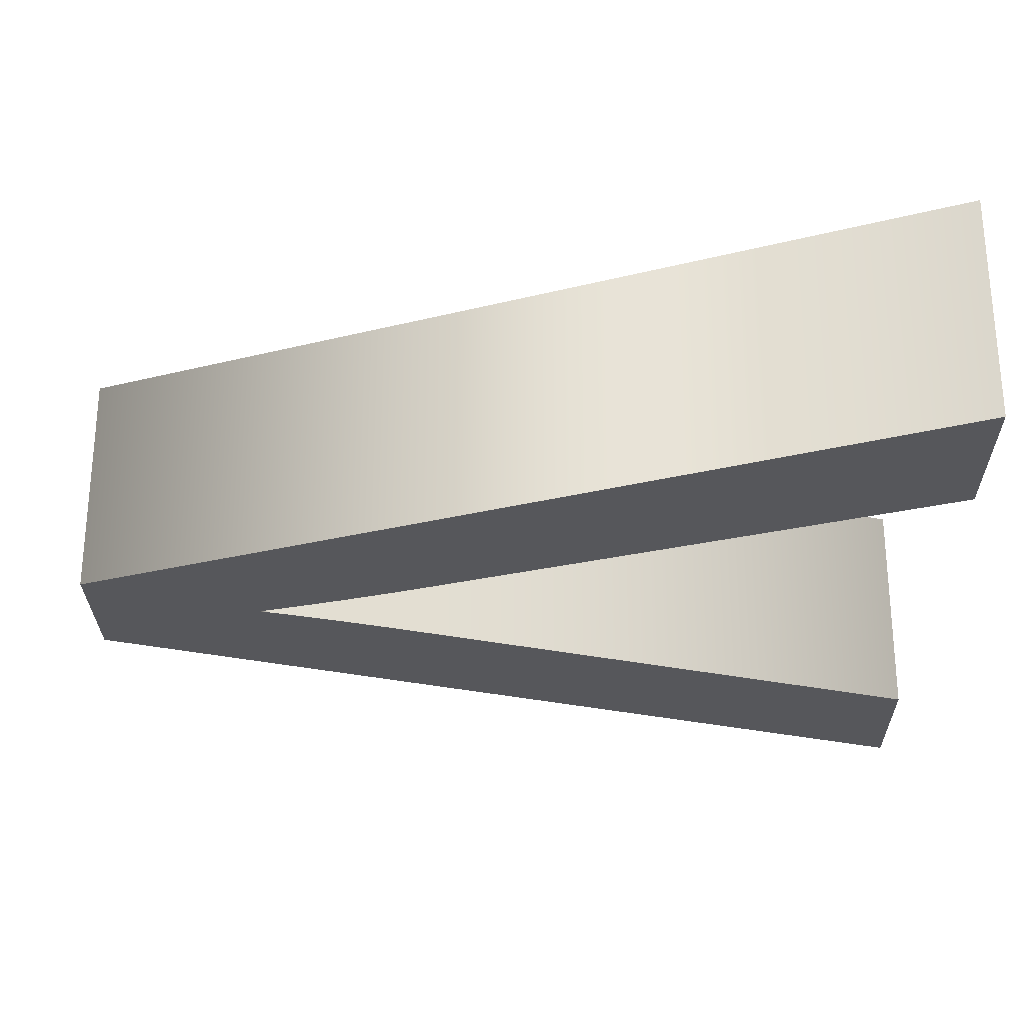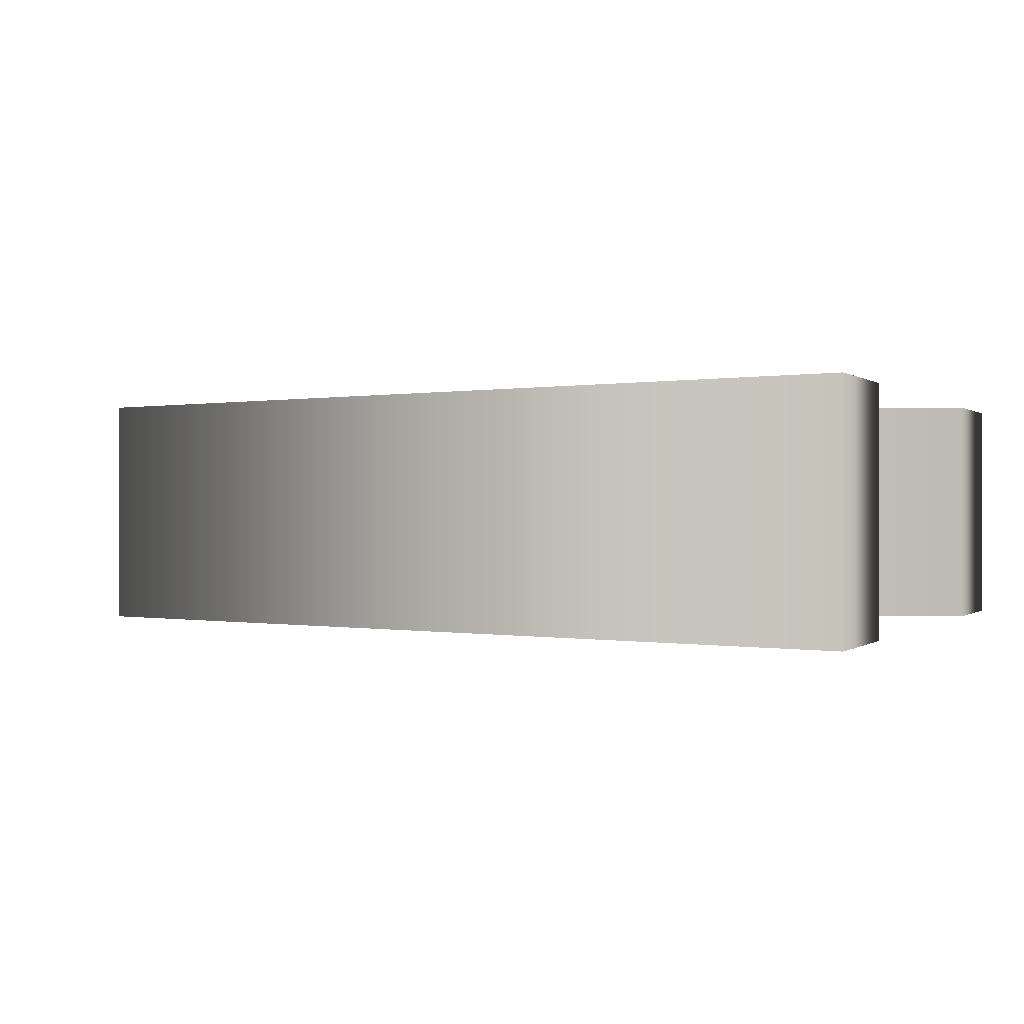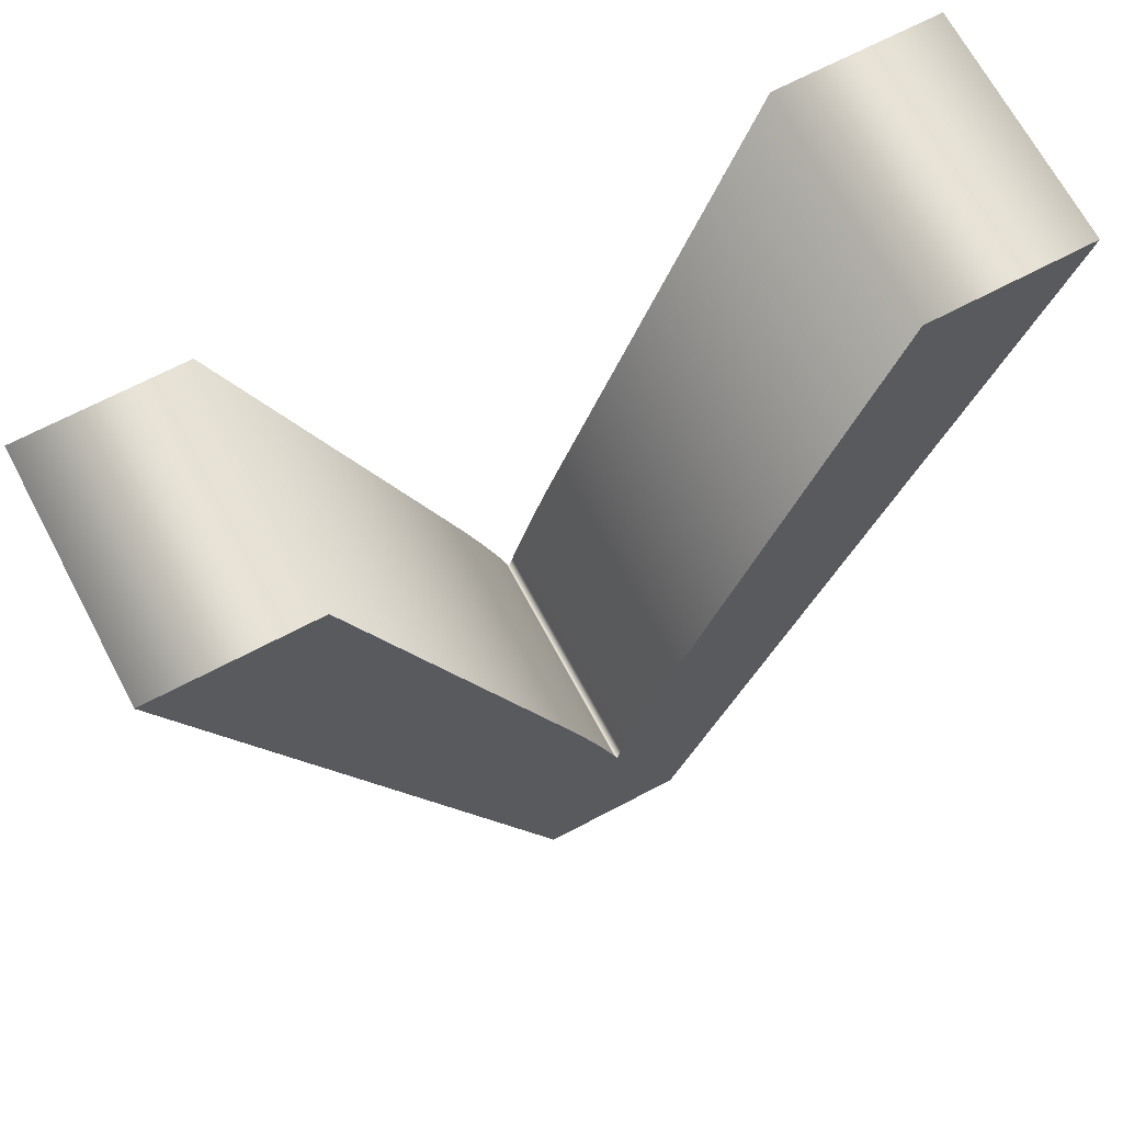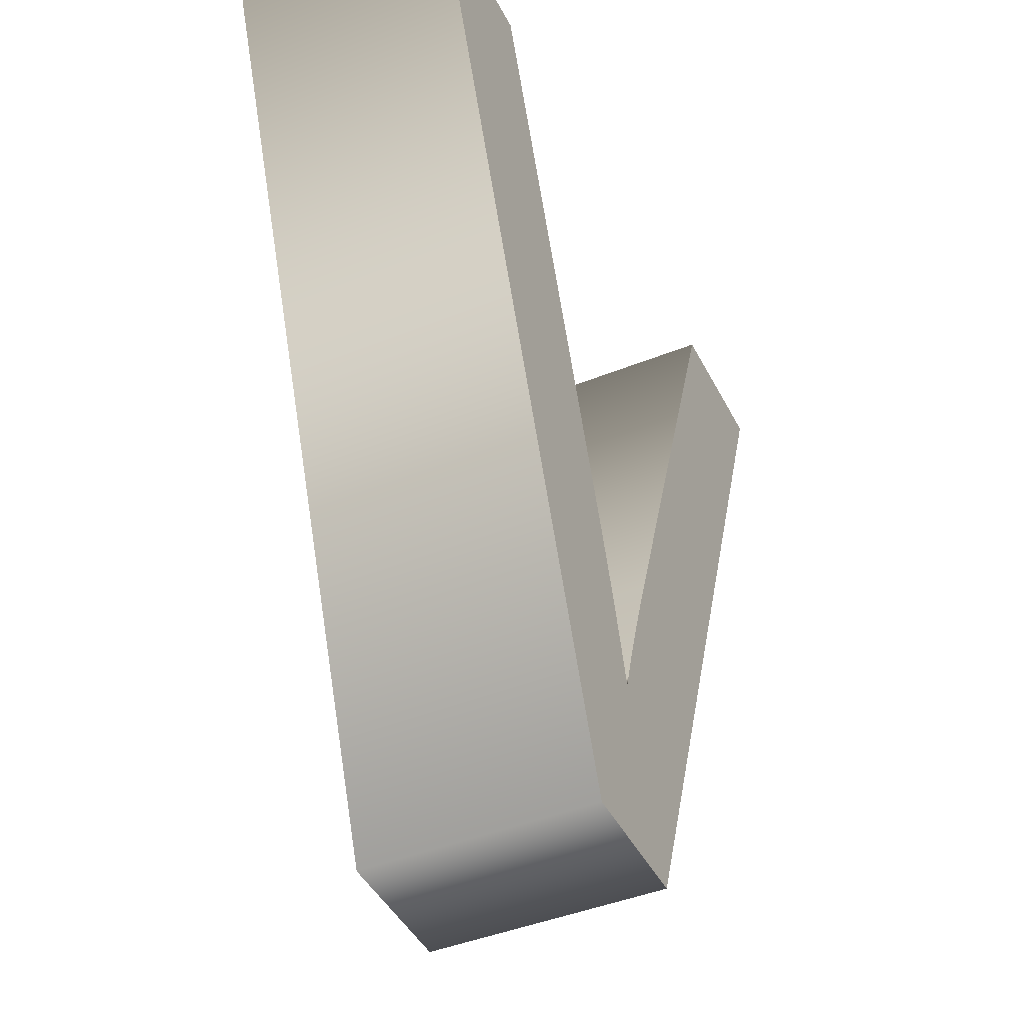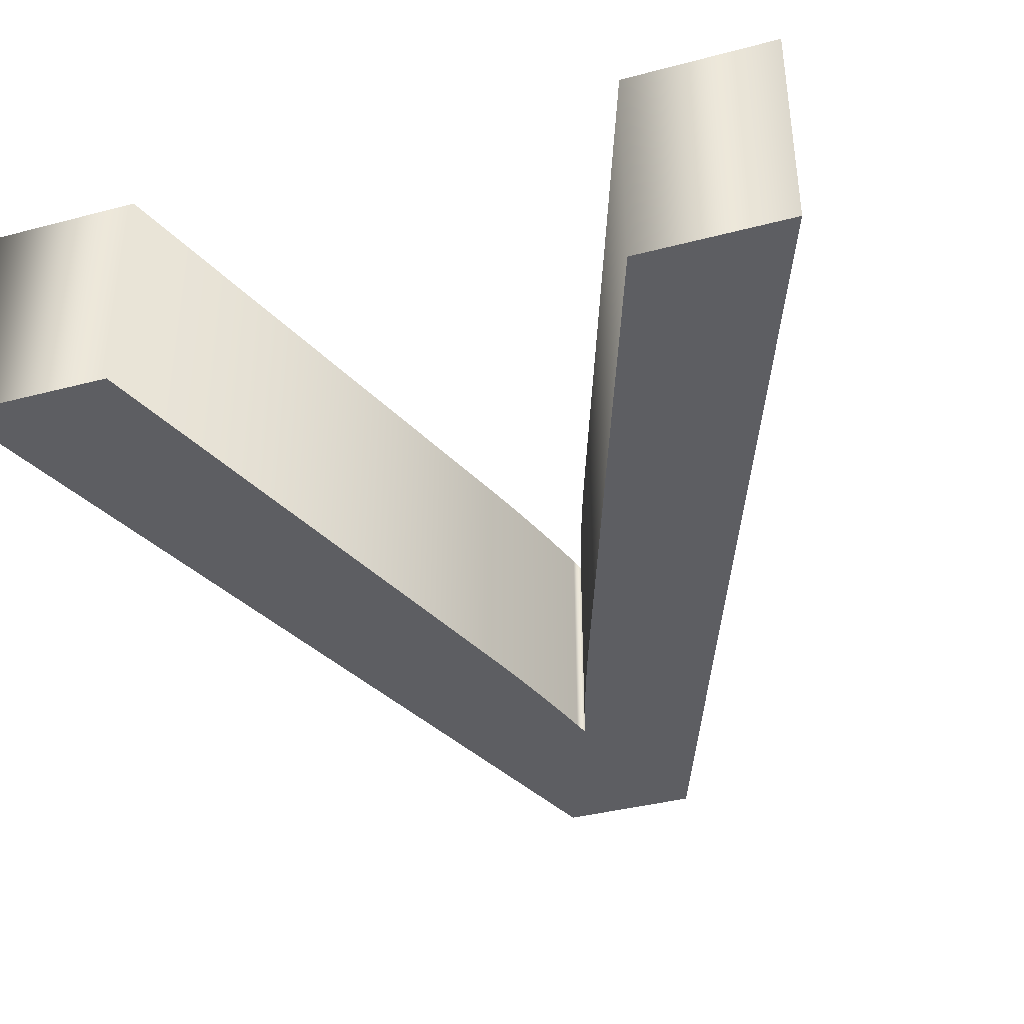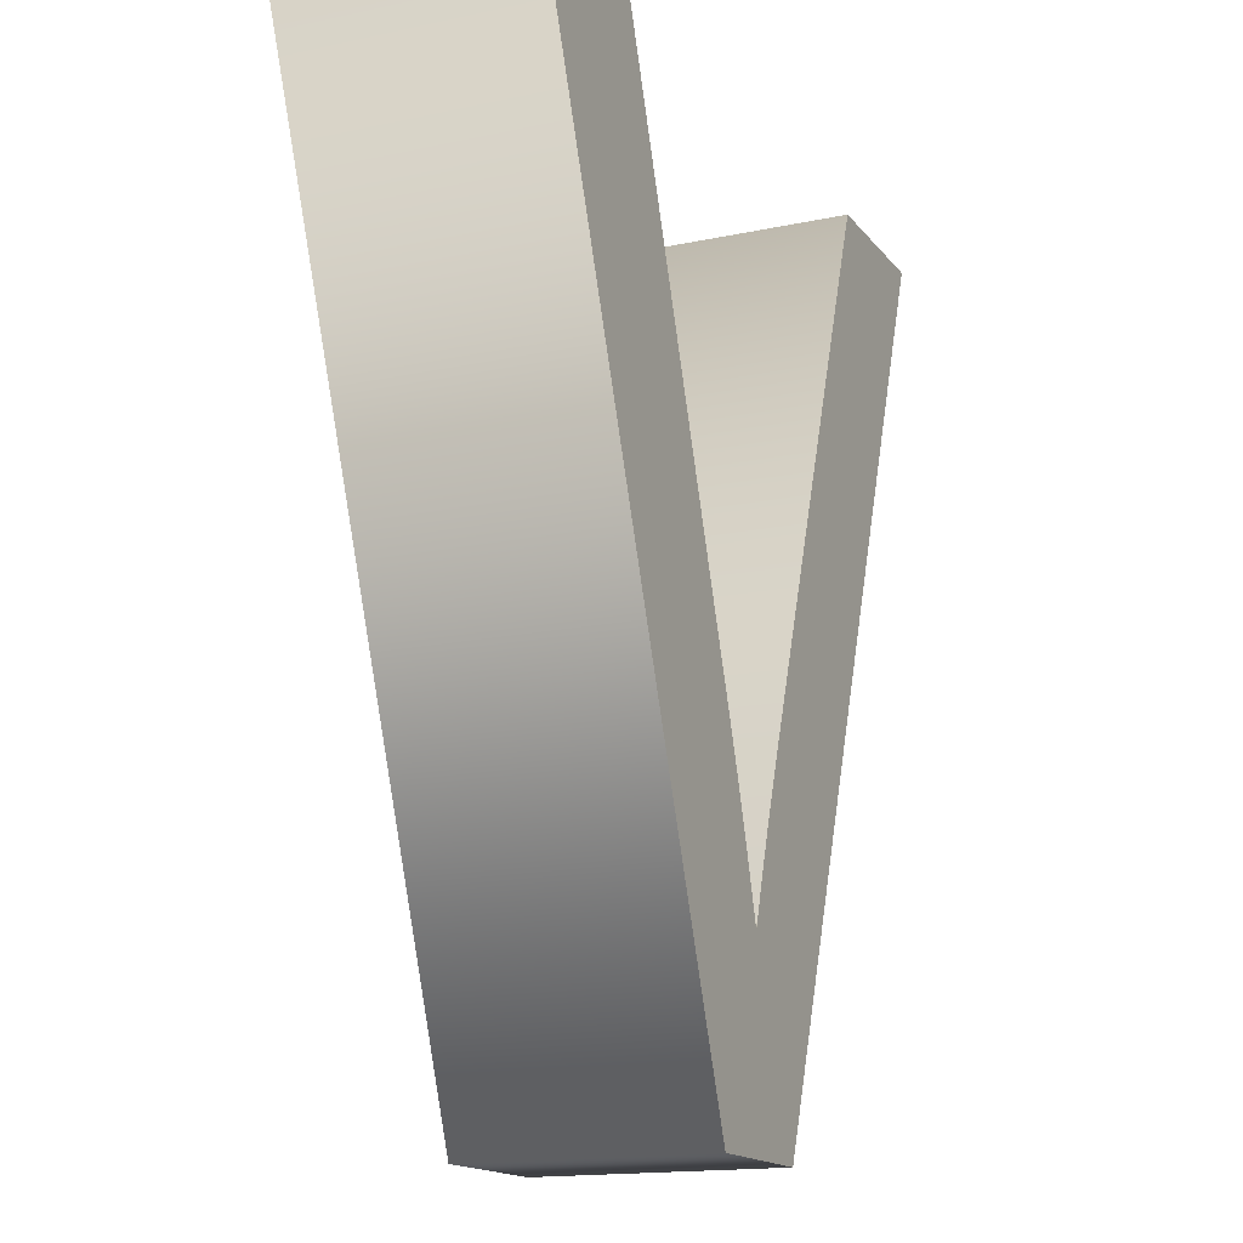
<metadata>
{"format":"obj","ext":"obj","renderer":"f3d","projection":"perspective","resolution":1024,"background":"white","views":[{"elev":-27.2,"azim":90.7,"up":"+Z"},{"elev":0.0,"azim":110.1,"up":"+Z"},{"elev":67.9,"azim":-27.9,"up":"+Y"},{"elev":-43.6,"azim":115.5,"up":"+Y"},{"elev":-38.7,"azim":-161.7,"up":"+Z"},{"elev":-15.6,"azim":114.3,"up":"+Y"}]}
</metadata>
<code>
o Text_Text.140
v -0.03042 0.1 -0.05
v 0.02971 0.1 -0.05
v 0.1743 0.4801 -0.05
v 0.1063 0.4801 -0.05
v 0.0247 0.2525 -0.05
v 0.0225 0.2463 -0.05
v 0.02034 0.2401 -0.05
v 0.01821 0.2339 -0.05
v 0.01611 0.2276 -0.05
v 0.01403 0.2213 -0.05
v 0.01199 0.2149 -0.05
v 0.009977 0.2085 -0.05
v 0.007993 0.202 -0.05
v 0.00604 0.1956 -0.05
v 0.004116 0.189 -0.05
v 0.002222 0.1825 -0.05
v 0.000358 0.1759 -0.05
v -0.001121 0.181 -0.05
v -0.002694 0.1862 -0.05
v -0.004362 0.1917 -0.05
v -0.006124 0.1973 -0.05
v -0.007981 0.203 -0.05
v -0.009932 0.209 -0.05
v -0.01198 0.2151 -0.05
v -0.01412 0.2214 -0.05
v -0.01635 0.2278 -0.05
v -0.01868 0.2344 -0.05
v -0.0211 0.2412 -0.05
v -0.02362 0.2482 -0.05
v -0.1081 0.4801 -0.05
v -0.1743 0.4801 -0.05
v -0.03042 0.1 0.05
v 0.02971 0.1 0.05
v 0.1743 0.4801 0.05
v 0.1063 0.4801 0.05
v 0.0247 0.2525 0.05
v 0.0225 0.2463 0.05
v 0.02034 0.2401 0.05
v 0.01821 0.2339 0.05
v 0.01611 0.2276 0.05
v 0.01403 0.2213 0.05
v 0.01199 0.2149 0.05
v 0.009977 0.2085 0.05
v 0.007993 0.202 0.05
v 0.00604 0.1956 0.05
v 0.004116 0.189 0.05
v 0.002222 0.1825 0.05
v 0.000358 0.1759 0.05
v -0.001121 0.181 0.05
v -0.002694 0.1862 0.05
v -0.004362 0.1917 0.05
v -0.006124 0.1973 0.05
v -0.007981 0.203 0.05
v -0.009932 0.209 0.05
v -0.01198 0.2151 0.05
v -0.01412 0.2214 0.05
v -0.01635 0.2278 0.05
v -0.01868 0.2344 0.05
v -0.0211 0.2412 0.05
v -0.02362 0.2482 0.05
v -0.1081 0.4801 0.05
v -0.1743 0.4801 0.05
v -0.03042 0.1 0.05
v -0.03042 0.1 -0.05
v 0.02971 0.1 0.05
v 0.02971 0.1 -0.05
v 0.1743 0.4801 0.05
v 0.1743 0.4801 -0.05
v 0.1063 0.4801 0.05
v 0.1063 0.4801 -0.05
v 0.0247 0.2525 0.05
v 0.0247 0.2525 -0.05
v 0.0225 0.2463 0.05
v 0.0225 0.2463 -0.05
v 0.02034 0.2401 0.05
v 0.02034 0.2401 -0.05
v 0.01821 0.2339 0.05
v 0.01821 0.2339 -0.05
v 0.01611 0.2276 0.05
v 0.01611 0.2276 -0.05
v 0.01403 0.2213 0.05
v 0.01403 0.2213 -0.05
v 0.01199 0.2149 0.05
v 0.01199 0.2149 -0.05
v 0.009977 0.2085 0.05
v 0.009977 0.2085 -0.05
v 0.007993 0.202 0.05
v 0.007993 0.202 -0.05
v 0.00604 0.1956 0.05
v 0.00604 0.1956 -0.05
v 0.004116 0.189 0.05
v 0.004116 0.189 -0.05
v 0.002222 0.1825 0.05
v 0.002222 0.1825 -0.05
v 0.000358 0.1759 0.05
v 0.000358 0.1759 -0.05
v -0.001121 0.181 0.05
v -0.001121 0.181 -0.05
v -0.002694 0.1862 0.05
v -0.002694 0.1862 -0.05
v -0.004362 0.1917 0.05
v -0.004362 0.1917 -0.05
v -0.006124 0.1973 0.05
v -0.006124 0.1973 -0.05
v -0.007981 0.203 0.05
v -0.007981 0.203 -0.05
v -0.009932 0.209 0.05
v -0.009932 0.209 -0.05
v -0.01198 0.2151 0.05
v -0.01198 0.2151 -0.05
v -0.01412 0.2214 0.05
v -0.01412 0.2214 -0.05
v -0.01635 0.2278 0.05
v -0.01635 0.2278 -0.05
v -0.01868 0.2344 0.05
v -0.01868 0.2344 -0.05
v -0.0211 0.2412 0.05
v -0.0211 0.2412 -0.05
v -0.02362 0.2482 0.05
v -0.02362 0.2482 -0.05
v -0.1081 0.4801 0.05
v -0.1081 0.4801 -0.05
v -0.1743 0.4801 0.05
v -0.1743 0.4801 -0.05
f 2 4 3
f 2 5 4
f 29 31 30
f 29 1 31
f 2 6 5
f 28 1 29
f 2 7 6
f 27 1 28
f 2 8 7
f 26 1 27
f 2 9 8
f 25 1 26
f 2 10 9
f 24 1 25
f 2 11 10
f 23 1 24
f 2 12 11
f 22 1 23
f 2 13 12
f 21 1 22
f 2 14 13
f 20 1 21
f 2 15 14
f 19 1 20
f 2 16 15
f 18 1 19
f 2 17 16
f 17 1 18
f 2 1 17
f 35 33 34
f 36 33 35
f 62 60 61
f 32 60 62
f 37 33 36
f 32 59 60
f 38 33 37
f 32 58 59
f 39 33 38
f 32 57 58
f 40 33 39
f 32 56 57
f 41 33 40
f 32 55 56
f 42 33 41
f 32 54 55
f 43 33 42
f 32 53 54
f 44 33 43
f 32 52 53
f 45 33 44
f 32 51 52
f 46 33 45
f 32 50 51
f 47 33 46
f 32 49 50
f 48 33 47
f 32 48 49
f 32 33 48
f 64 66 65 63
f 66 68 67 65
f 68 70 69 67
f 70 72 71 69
f 72 74 73 71
f 74 76 75 73
f 76 78 77 75
f 78 80 79 77
f 80 82 81 79
f 82 84 83 81
f 84 86 85 83
f 86 88 87 85
f 88 90 89 87
f 90 92 91 89
f 92 94 93 91
f 94 96 95 93
f 96 98 97 95
f 98 100 99 97
f 100 102 101 99
f 102 104 103 101
f 104 106 105 103
f 106 108 107 105
f 108 110 109 107
f 110 112 111 109
f 112 114 113 111
f 114 116 115 113
f 116 118 117 115
f 118 120 119 117
f 120 122 121 119
f 122 124 123 121
f 124 64 63 123

</code>
